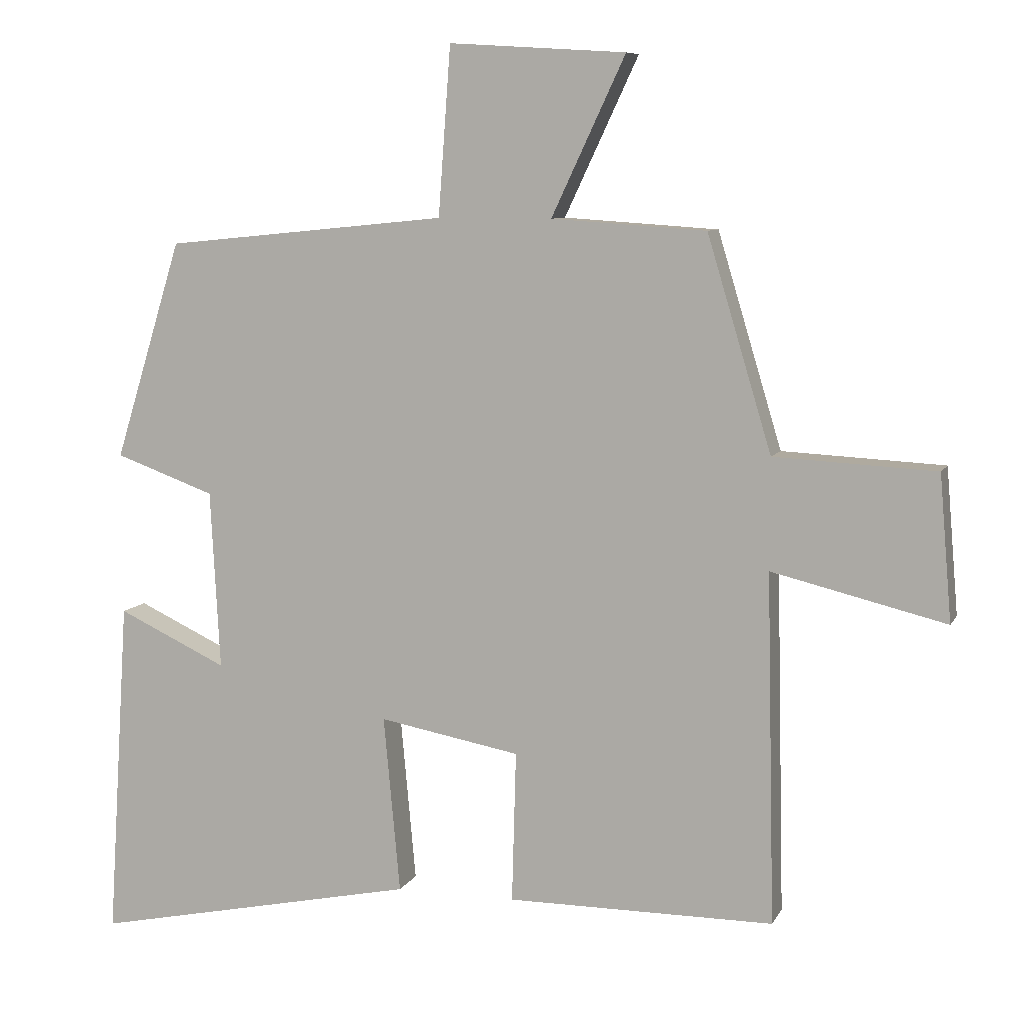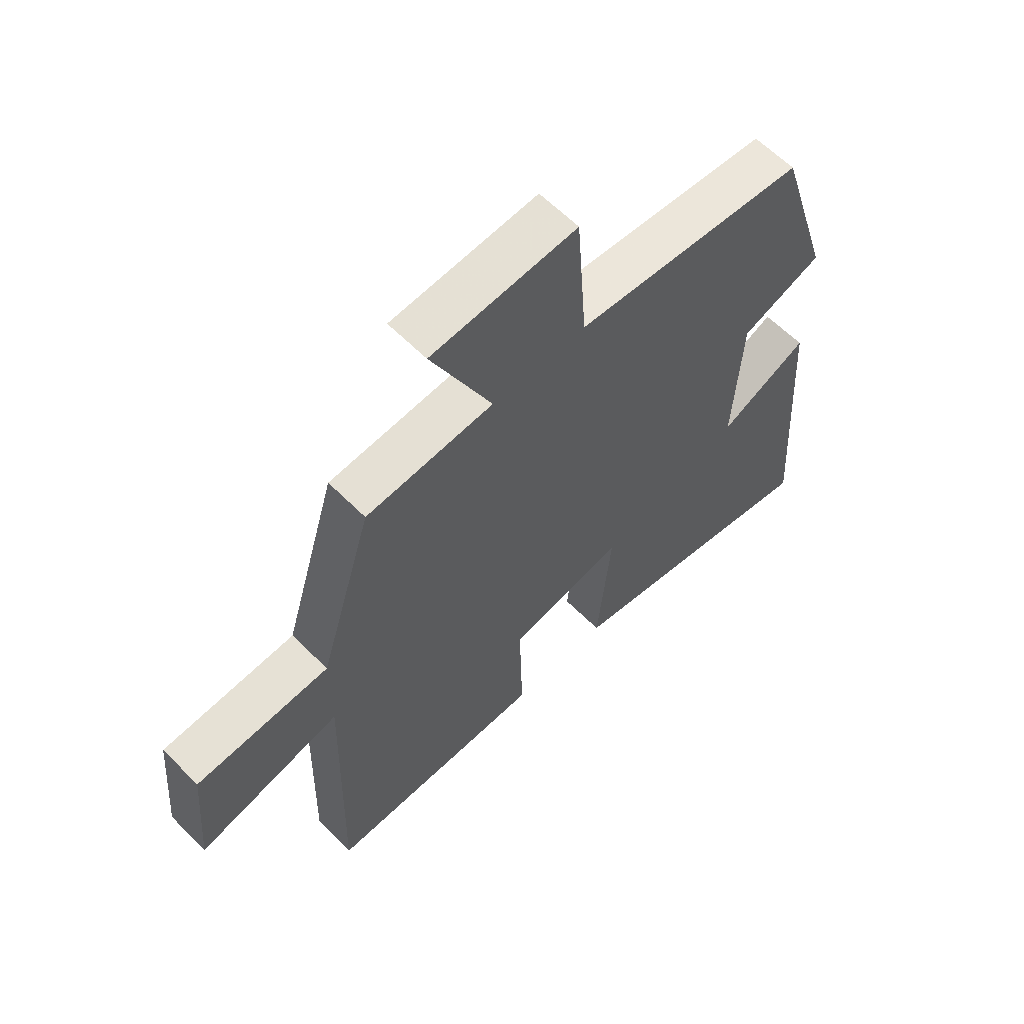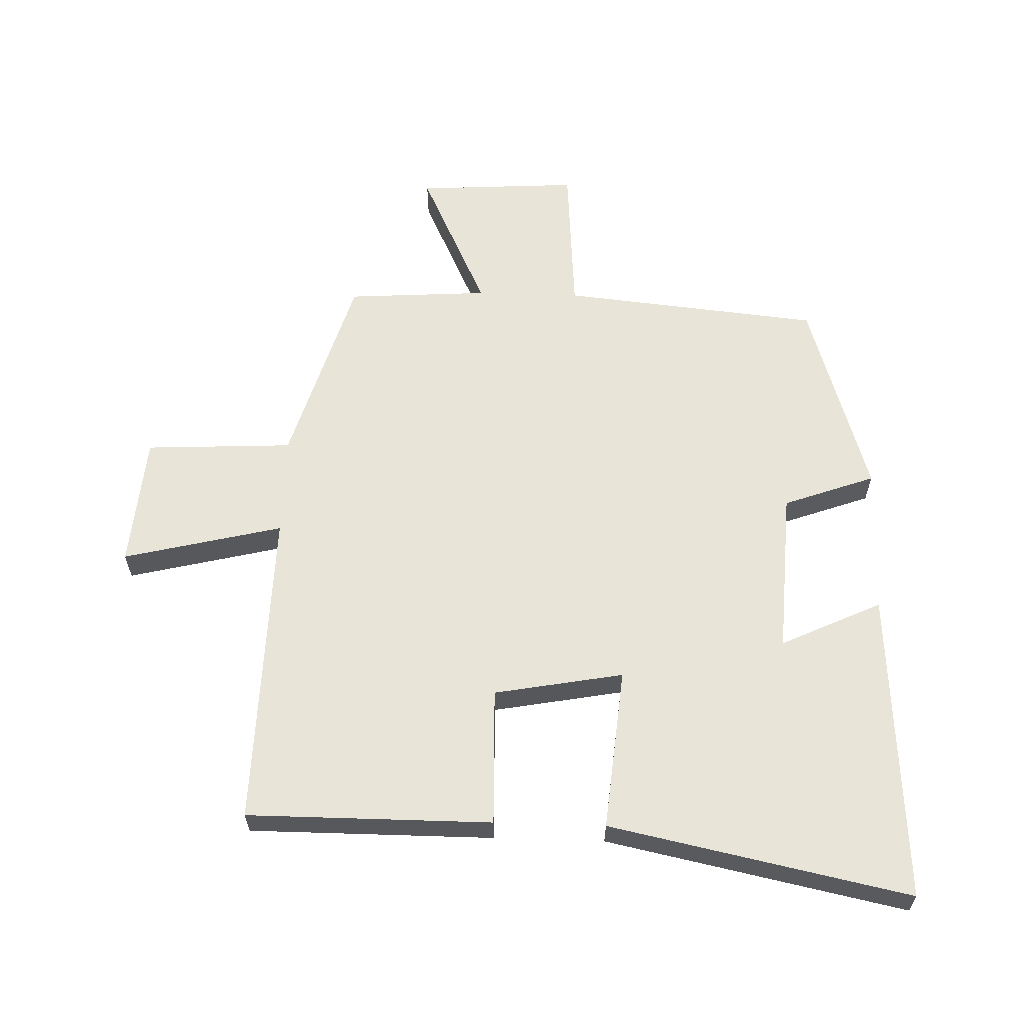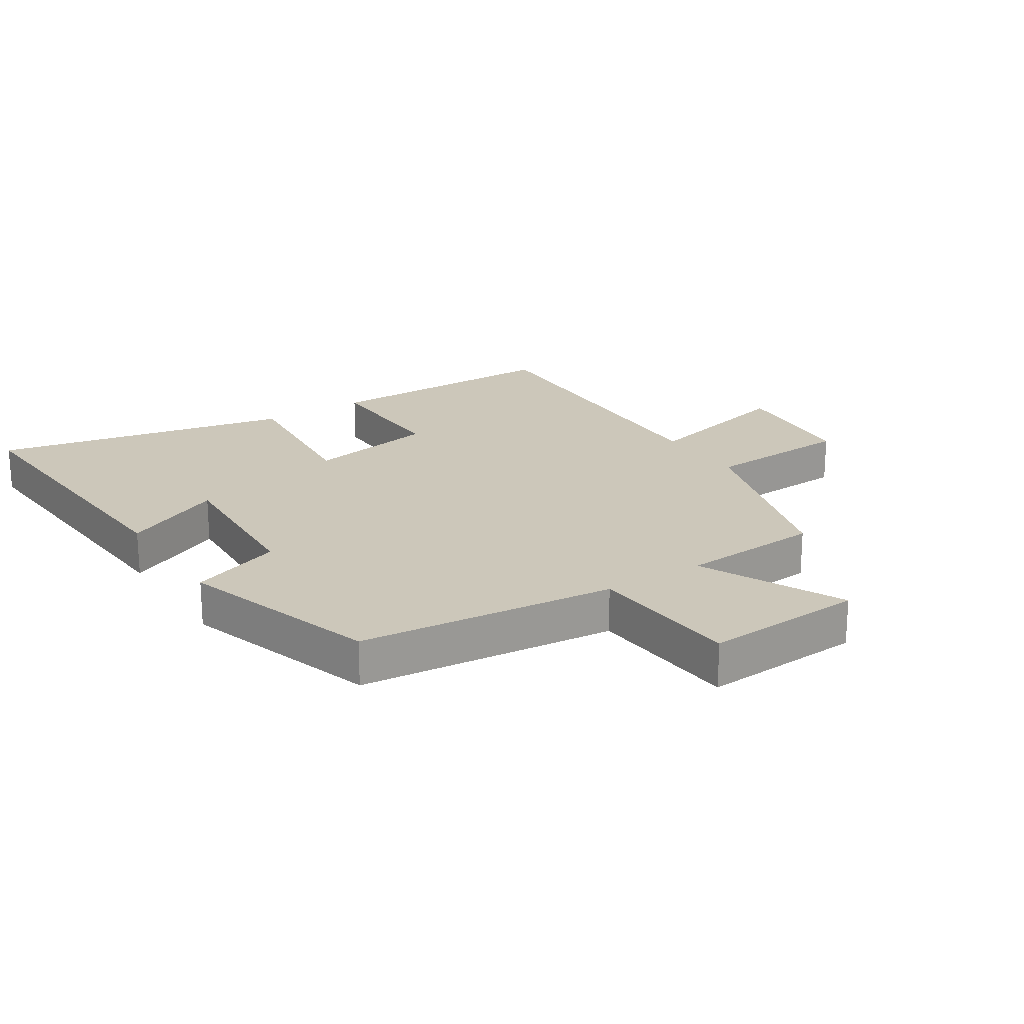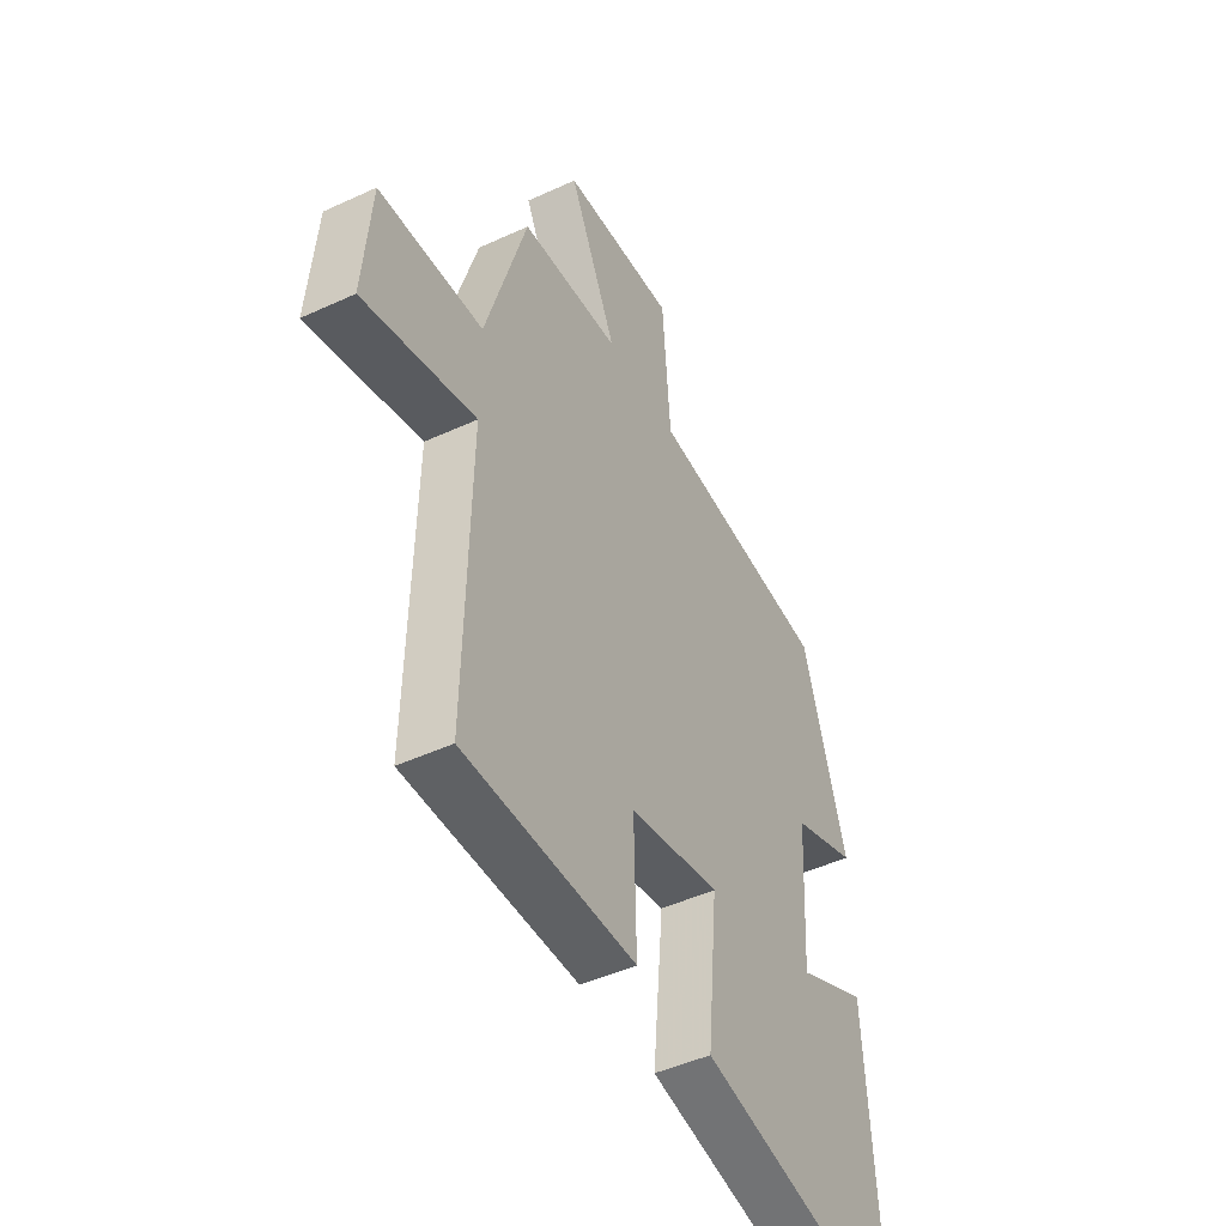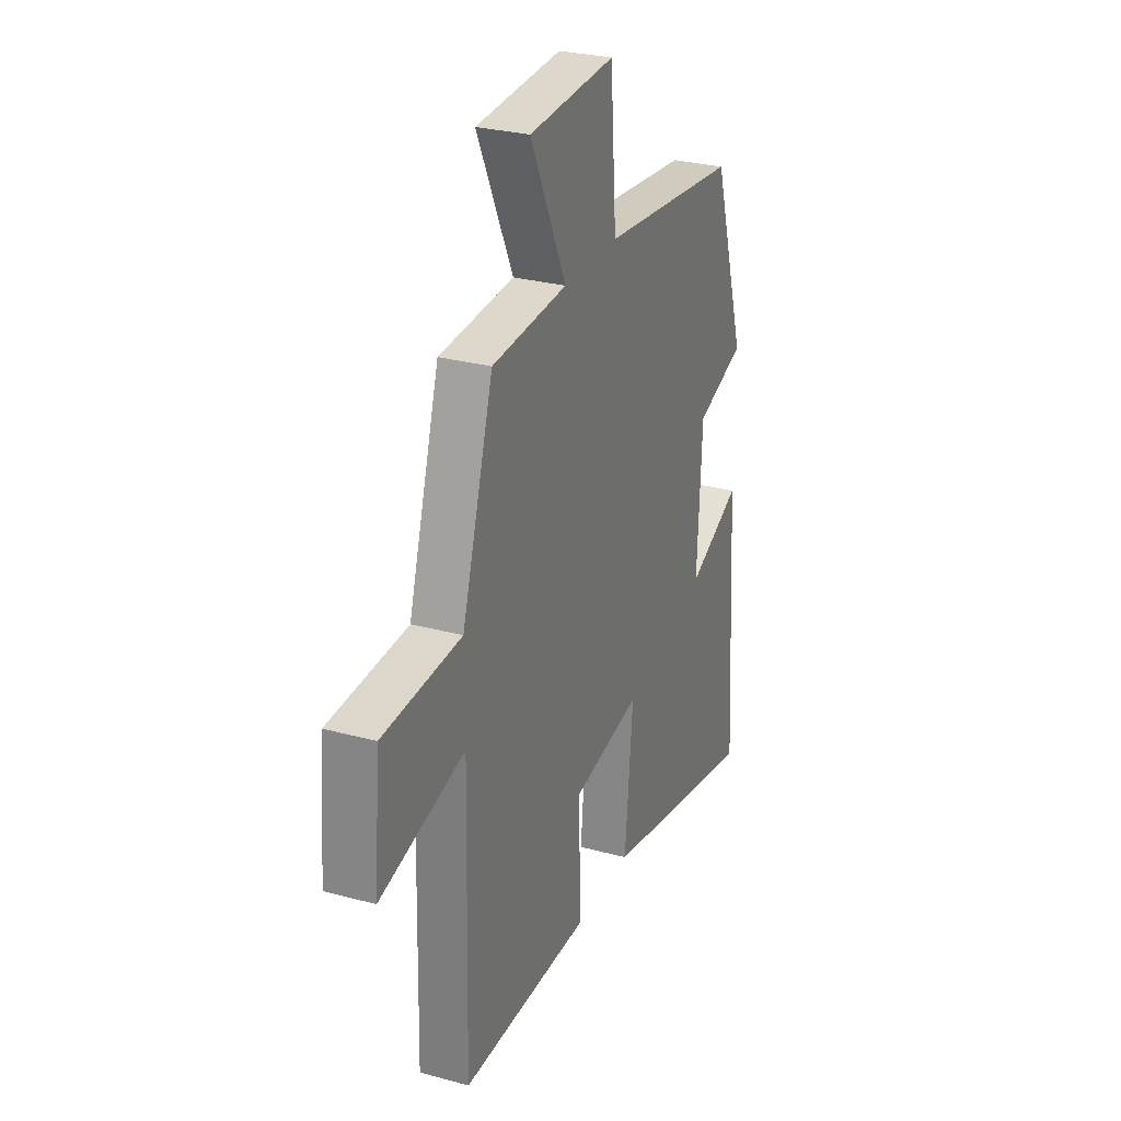
<metadata>
{"format":"obj","ext":"obj","renderer":"f3d","projection":"perspective","resolution":1024,"background":"white","views":[{"elev":8.2,"azim":17.4,"up":"+Z"},{"elev":61.4,"azim":135.5,"up":"+Z"},{"elev":61.3,"azim":-178.2,"up":"+Y"},{"elev":21.3,"azim":-32.9,"up":"+Y"},{"elev":-46.2,"azim":117.9,"up":"+Z"},{"elev":28.3,"azim":112.4,"up":"+Z"}]}
</metadata>
<code>
v 0.512 0.07 -0.5
v 0.122 0.07 -0.5
v 0.128 0.07 -0.279
v -0.078 0.07 -0.241
v -0.054 0.07 -0.5
v -0.532 0.07 -0.599
v -0.5 0.07 -0.101
v -0.34 0.07 -0.176
v -0.354 0.07 0.086
v -0.5 0.07 0.139
v -0.401 0.07 0.459
v 0.012 0.07 0.5
v 0.03 0.07 0.746
v 0.288 0.07 0.73
v 0.18 0.07 0.5
v 0.406 0.07 0.485
v 0.5 0.07 0.173
v 0.736 0.07 0.161
v 0.754 0.07 -0.051
v 0.5 0.07 0.011
v 0.512 0 -0.5
v 0.122 0 -0.5
v 0.128 0 -0.279
v -0.078 0 -0.241
v -0.054 0 -0.5
v -0.532 0 -0.599
v -0.5 0 -0.101
v -0.34 0 -0.176
v -0.354 0 0.086
v -0.5 0 0.139
v -0.401 0 0.459
v 0.012 0 0.5
v 0.03 0 0.746
v 0.288 0 0.73
v 0.18 0 0.5
v 0.406 0 0.485
v 0.5 0 0.173
v 0.736 0 0.161
v 0.754 0 -0.051
v 0.5 0 0.011
f 17 18 19 20
f 15 16 17 20
f 1 2 3
f 20 1 3
f 15 20 3
f 12 13 14 15
f 11 12 15
f 10 11 15
f 9 10 15
f 15 3 4
f 9 15 4
f 8 9 4
f 5 6 7 8
f 4 5 8
f 40 39 38 37
f 40 37 36 35
f 23 22 21
f 23 21 40
f 23 40 35
f 35 34 33 32
f 35 32 31
f 35 31 30
f 35 30 29
f 24 23 35
f 24 35 29
f 24 29 28
f 28 27 26 25
f 28 25 24
f 1 21 22 2
f 2 22 23 3
f 3 23 24 4
f 4 24 25 5
f 5 25 26 6
f 6 26 27 7
f 7 27 28 8
f 8 28 29 9
f 9 29 30 10
f 10 30 31 11
f 11 31 32 12
f 12 32 33 13
f 13 33 34 14
f 14 34 35 15
f 15 35 36 16
f 16 36 37 17
f 17 37 38 18
f 18 38 39 19
f 19 39 40 20
f 20 40 21 1

</code>
